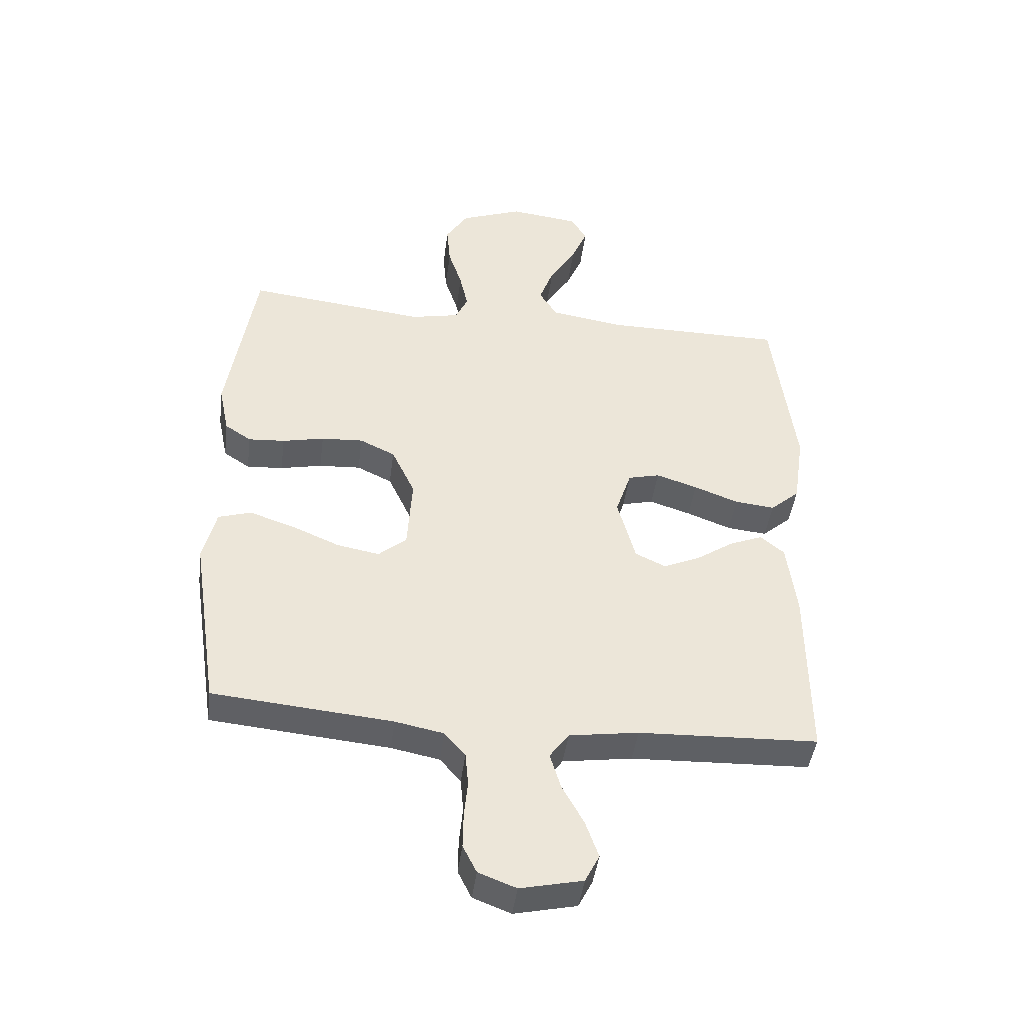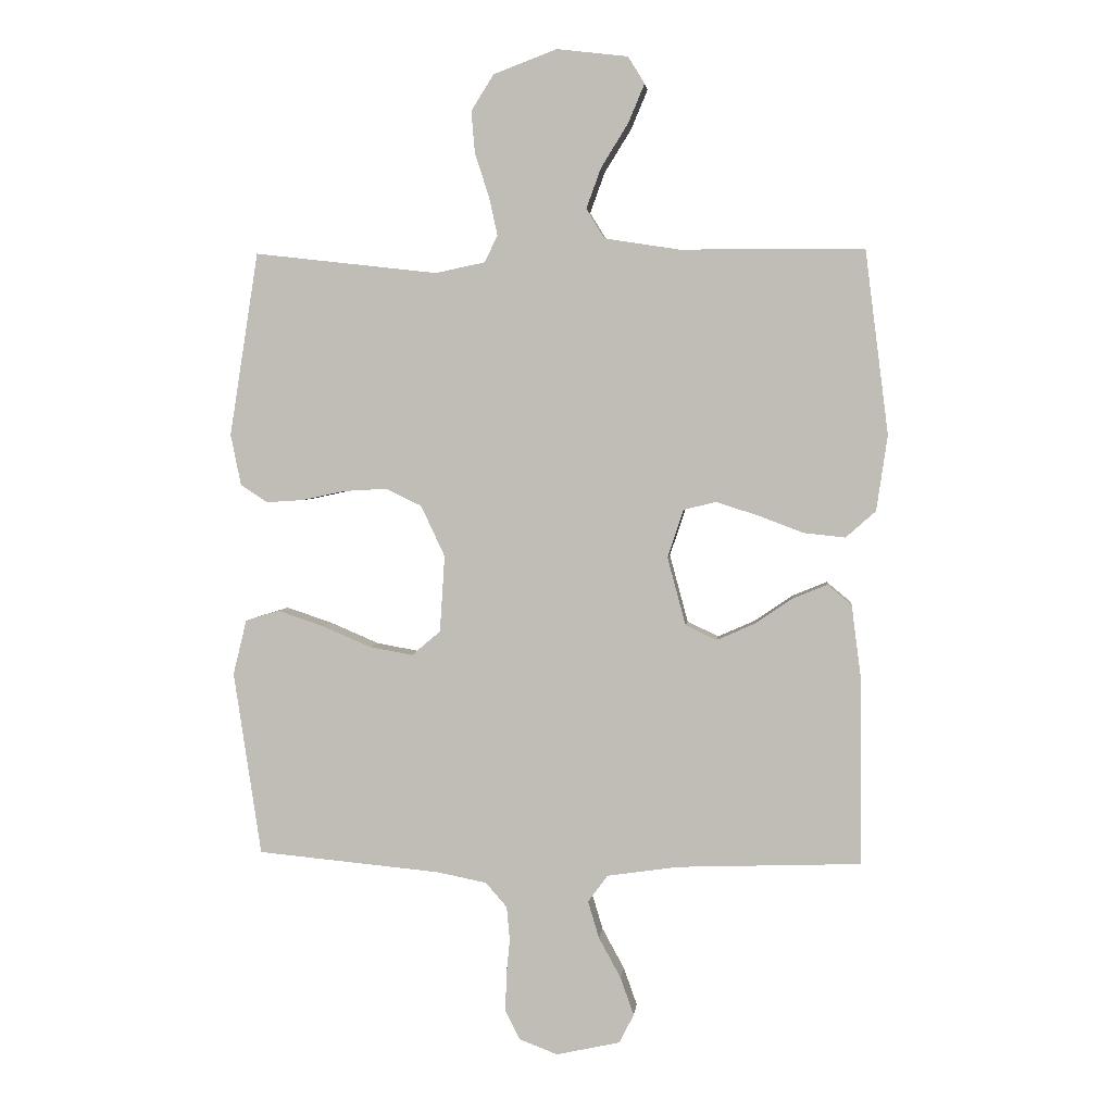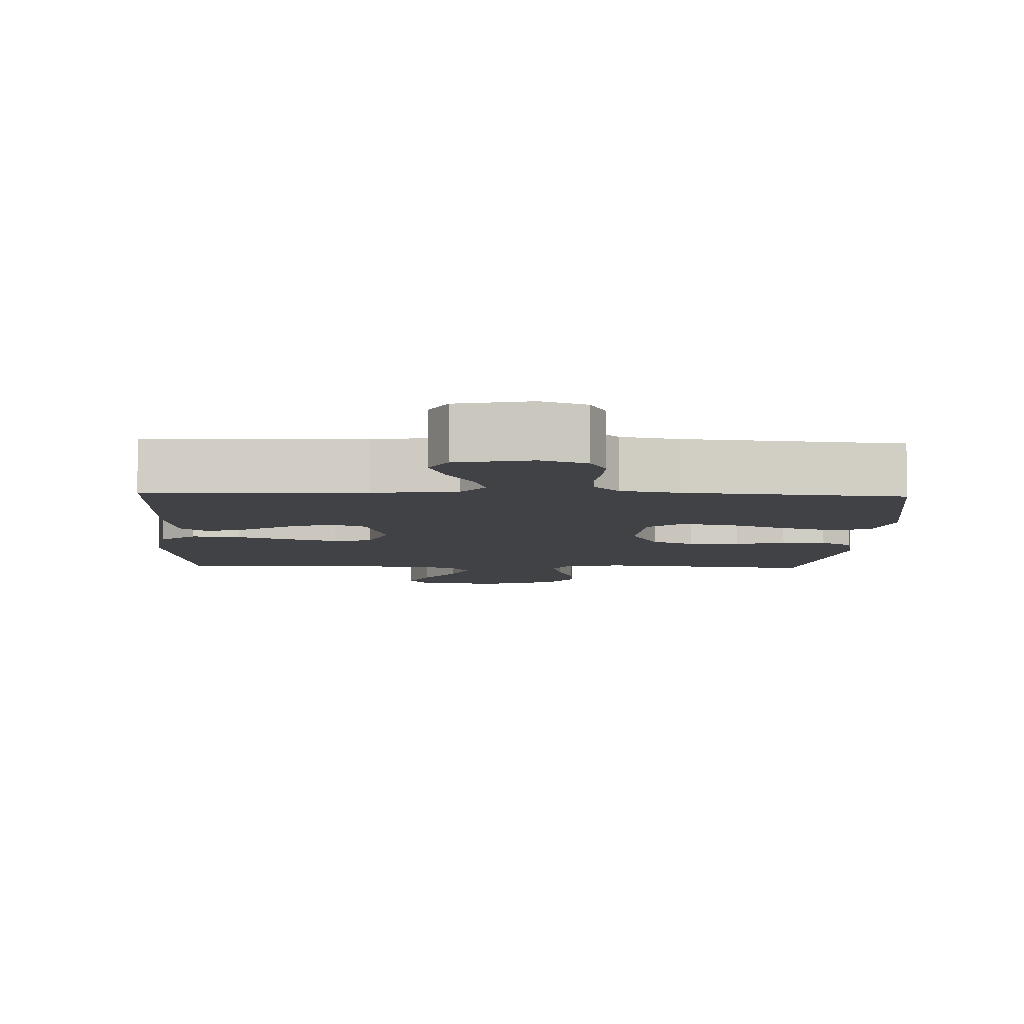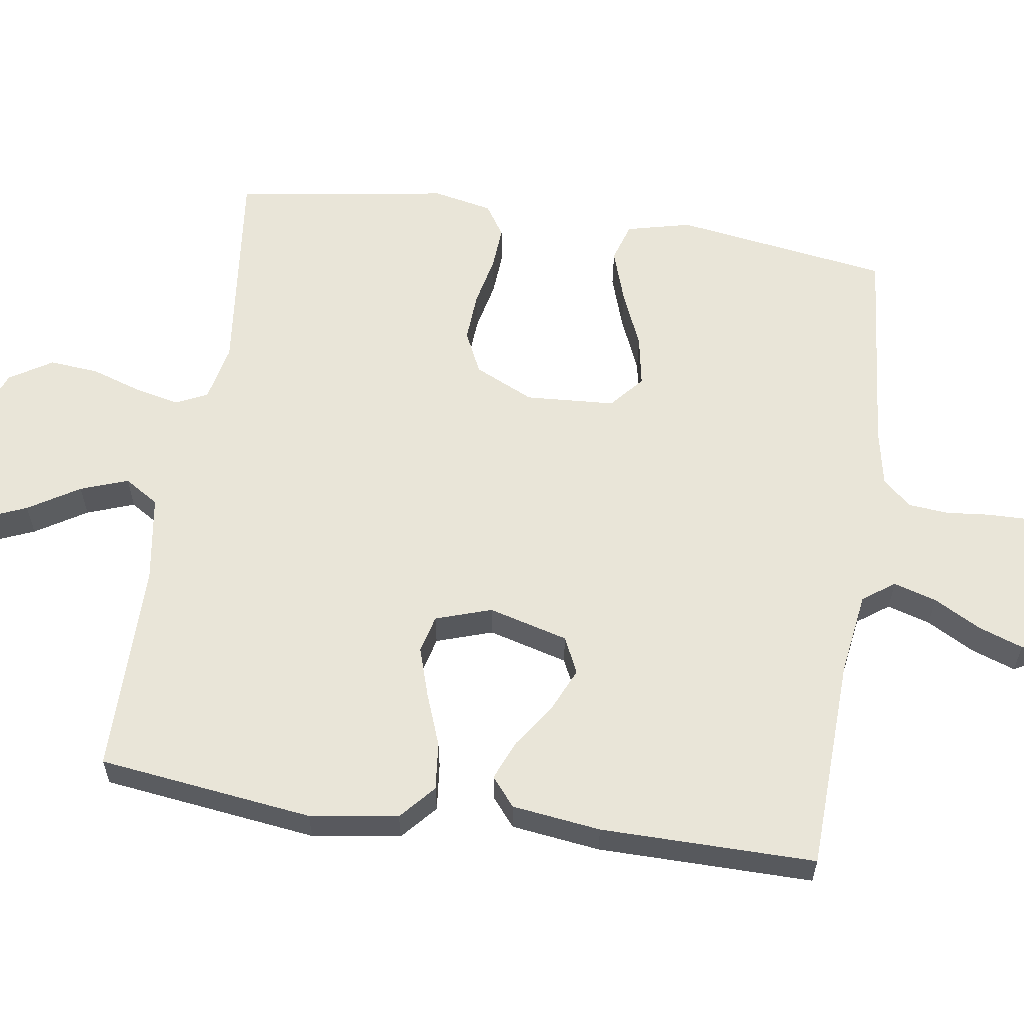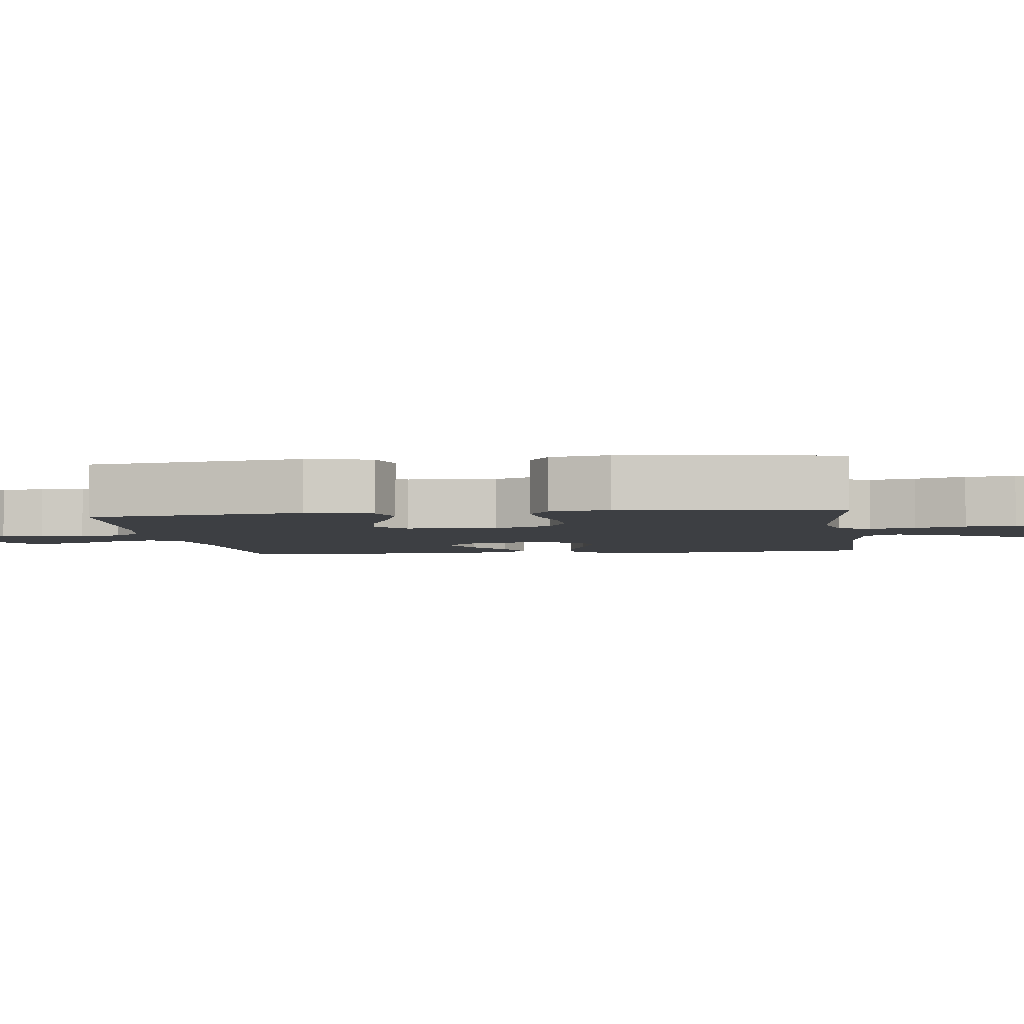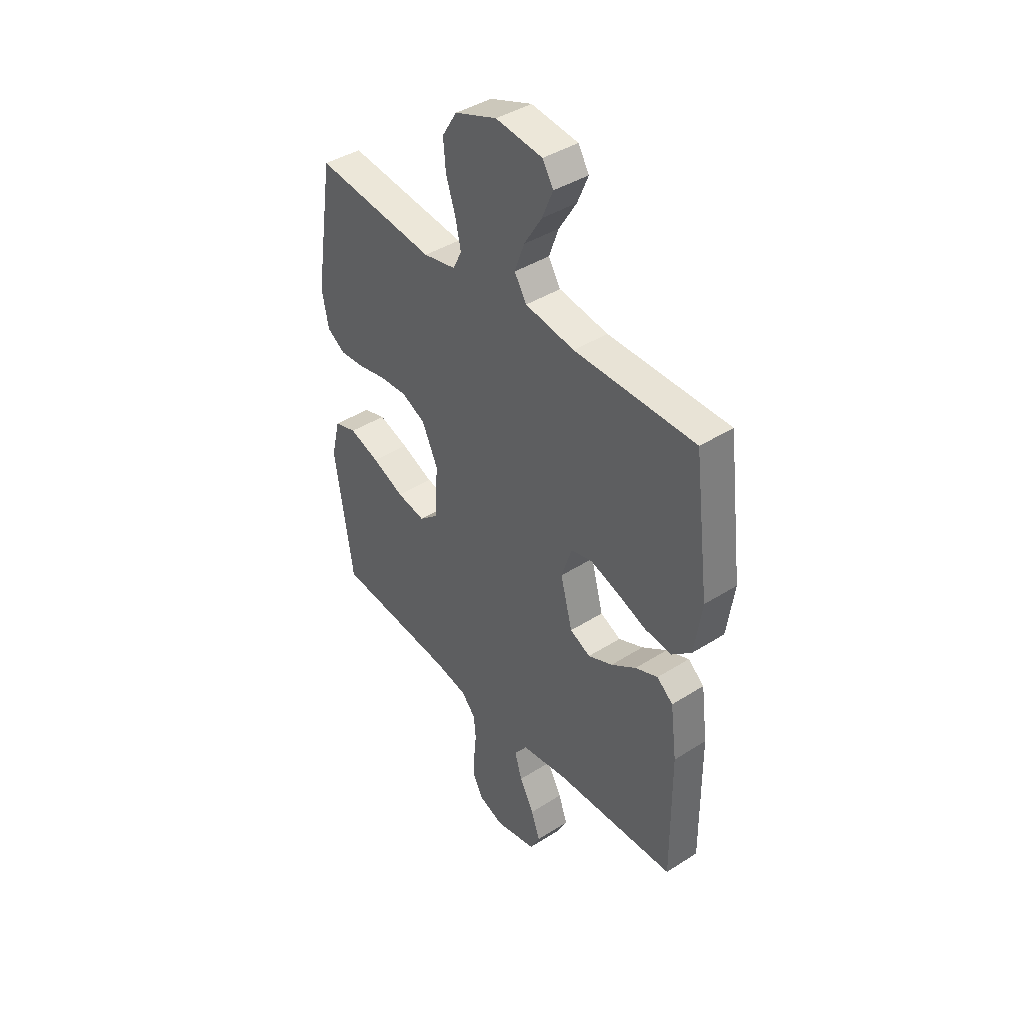
<metadata>
{"format":"obj","ext":"obj","renderer":"f3d","projection":"perspective","resolution":1024,"background":"white","views":[{"elev":-43.9,"azim":-7.3,"up":"+Z"},{"elev":3.1,"azim":6.2,"up":"+Z"},{"elev":-6.6,"azim":177.6,"up":"+Y"},{"elev":59.7,"azim":98.6,"up":"+Y"},{"elev":-3.8,"azim":-82.2,"up":"+Y"},{"elev":41.3,"azim":52.3,"up":"+Z"}]}
</metadata>
<code>
v 0.5 0.07 -0.5
v 0.2 0.07 -0.511
v 0.084 0.07 -0.528
v 0.052 0.07 -0.572
v 0.07 0.07 -0.632
v 0.106 0.07 -0.698
v 0.128 0.07 -0.76
v 0.104 0.07 -0.807
v 0 0.07 -0.83
v -0.063 0.07 -0.806
v -0.086 0.07 -0.76
v -0.085 0.07 -0.701
v -0.079 0.07 -0.64
v -0.084 0.07 -0.584
v -0.119 0.07 -0.544
v -0.2 0.07 -0.528
v -0.5 0.07 -0.5
v -0.545 0.07 -0.2
v -0.523 0.07 -0.11
v -0.468 0.07 -0.093
v -0.393 0.07 -0.118
v -0.313 0.07 -0.152
v -0.242 0.07 -0.165
v -0.195 0.07 -0.125
v -0.187 0.07 0
v -0.226 0.07 0.083
v -0.285 0.07 0.111
v -0.355 0.07 0.107
v -0.425 0.07 0.092
v -0.486 0.07 0.088
v -0.53 0.07 0.117
v -0.547 0.07 0.2
v -0.5 0.07 0.5
v -0.2 0.07 0.466
v -0.119 0.07 0.483
v -0.098 0.07 0.527
v -0.112 0.07 0.59
v -0.135 0.07 0.66
v -0.141 0.07 0.729
v -0.104 0.07 0.788
v 0 0.07 0.827
v 0.116 0.07 0.813
v 0.143 0.07 0.769
v 0.116 0.07 0.705
v 0.072 0.07 0.634
v 0.048 0.07 0.568
v 0.078 0.07 0.52
v 0.2 0.07 0.501
v 0.5 0.07 0.5
v 0.538 0.07 0.2
v 0.52 0.07 0.077
v 0.471 0.07 0.034
v 0.404 0.07 0.041
v 0.33 0.07 0.069
v 0.261 0.07 0.091
v 0.208 0.07 0.078
v 0.182 0.07 0
v 0.212 0.07 -0.111
v 0.263 0.07 -0.135
v 0.324 0.07 -0.108
v 0.386 0.07 -0.066
v 0.442 0.07 -0.043
v 0.482 0.07 -0.076
v 0.498 0.07 -0.2
v 0.5 0 -0.5
v 0.2 0 -0.511
v 0.084 0 -0.528
v 0.052 0 -0.572
v 0.07 0 -0.632
v 0.106 0 -0.698
v 0.128 0 -0.76
v 0.104 0 -0.807
v 0 0 -0.83
v -0.063 0 -0.806
v -0.086 0 -0.76
v -0.085 0 -0.701
v -0.079 0 -0.64
v -0.084 0 -0.584
v -0.119 0 -0.544
v -0.2 0 -0.528
v -0.5 0 -0.5
v -0.545 0 -0.2
v -0.523 0 -0.11
v -0.468 0 -0.093
v -0.393 0 -0.118
v -0.313 0 -0.152
v -0.242 0 -0.165
v -0.195 0 -0.125
v -0.187 0 0
v -0.226 0 0.083
v -0.285 0 0.111
v -0.355 0 0.107
v -0.425 0 0.092
v -0.486 0 0.088
v -0.53 0 0.117
v -0.547 0 0.2
v -0.5 0 0.5
v -0.2 0 0.466
v -0.119 0 0.483
v -0.098 0 0.527
v -0.112 0 0.59
v -0.135 0 0.66
v -0.141 0 0.729
v -0.104 0 0.788
v 0 0 0.827
v 0.116 0 0.813
v 0.143 0 0.769
v 0.116 0 0.705
v 0.072 0 0.634
v 0.048 0 0.568
v 0.078 0 0.52
v 0.2 0 0.501
v 0.5 0 0.5
v 0.538 0 0.2
v 0.52 0 0.077
v 0.471 0 0.034
v 0.404 0 0.041
v 0.33 0 0.069
v 0.261 0 0.091
v 0.208 0 0.078
v 0.182 0 0
v 0.212 0 -0.111
v 0.263 0 -0.135
v 0.324 0 -0.108
v 0.386 0 -0.066
v 0.442 0 -0.043
v 0.482 0 -0.076
v 0.498 0 -0.2
f 64 1 2
f 63 64 2
f 62 63 2
f 61 62 2
f 60 61 2
f 59 60 2 3
f 58 59 3 4
f 57 58 4
f 52 53 54
f 51 52 54
f 50 51 54
f 49 50 54
f 48 49 54
f 47 48 54 55
f 46 47 55 56
f 43 44 45
f 42 43 45
f 41 42 45
f 40 41 45
f 39 40 45
f 38 39 45
f 37 38 45
f 36 37 45 46
f 46 56 57
f 36 46 57
f 35 36 57
f 32 33 34
f 31 32 34
f 30 31 34
f 29 30 34
f 28 29 34
f 27 28 34 35
f 20 21 22
f 19 20 22
f 18 19 22
f 17 18 22
f 16 17 22
f 15 16 22 23
f 14 15 23 24
f 11 12 13
f 10 11 13
f 9 10 13
f 8 9 13
f 7 8 13
f 6 7 13
f 5 6 13
f 4 5 13 14
f 14 24 25
f 4 14 25
f 57 4 25
f 26 27 35 57
f 25 26 57
f 66 65 128
f 66 128 127
f 66 127 126
f 66 126 125
f 66 125 124
f 67 66 124 123
f 68 67 123 122
f 68 122 121
f 118 117 116
f 118 116 115
f 118 115 114
f 118 114 113
f 118 113 112
f 119 118 112 111
f 120 119 111 110
f 109 108 107
f 109 107 106
f 109 106 105
f 109 105 104
f 109 104 103
f 109 103 102
f 109 102 101
f 110 109 101 100
f 121 120 110
f 121 110 100
f 121 100 99
f 98 97 96
f 98 96 95
f 98 95 94
f 98 94 93
f 98 93 92
f 99 98 92 91
f 86 85 84
f 86 84 83
f 86 83 82
f 86 82 81
f 86 81 80
f 87 86 80 79
f 88 87 79 78
f 77 76 75
f 77 75 74
f 77 74 73
f 77 73 72
f 77 72 71
f 77 71 70
f 77 70 69
f 78 77 69 68
f 89 88 78
f 89 78 68
f 89 68 121
f 121 99 91 90
f 121 90 89
f 1 65 66 2
f 2 66 67 3
f 3 67 68 4
f 4 68 69 5
f 5 69 70 6
f 6 70 71 7
f 7 71 72 8
f 8 72 73 9
f 9 73 74 10
f 10 74 75 11
f 11 75 76 12
f 12 76 77 13
f 13 77 78 14
f 14 78 79 15
f 15 79 80 16
f 16 80 81 17
f 17 81 82 18
f 18 82 83 19
f 19 83 84 20
f 20 84 85 21
f 21 85 86 22
f 22 86 87 23
f 23 87 88 24
f 24 88 89 25
f 25 89 90 26
f 26 90 91 27
f 27 91 92 28
f 28 92 93 29
f 29 93 94 30
f 30 94 95 31
f 31 95 96 32
f 32 96 97 33
f 33 97 98 34
f 34 98 99 35
f 35 99 100 36
f 36 100 101 37
f 37 101 102 38
f 38 102 103 39
f 39 103 104 40
f 40 104 105 41
f 41 105 106 42
f 42 106 107 43
f 43 107 108 44
f 44 108 109 45
f 45 109 110 46
f 46 110 111 47
f 47 111 112 48
f 48 112 113 49
f 49 113 114 50
f 50 114 115 51
f 51 115 116 52
f 52 116 117 53
f 53 117 118 54
f 54 118 119 55
f 55 119 120 56
f 56 120 121 57
f 57 121 122 58
f 58 122 123 59
f 59 123 124 60
f 60 124 125 61
f 61 125 126 62
f 62 126 127 63
f 63 127 128 64
f 64 128 65 1

</code>
